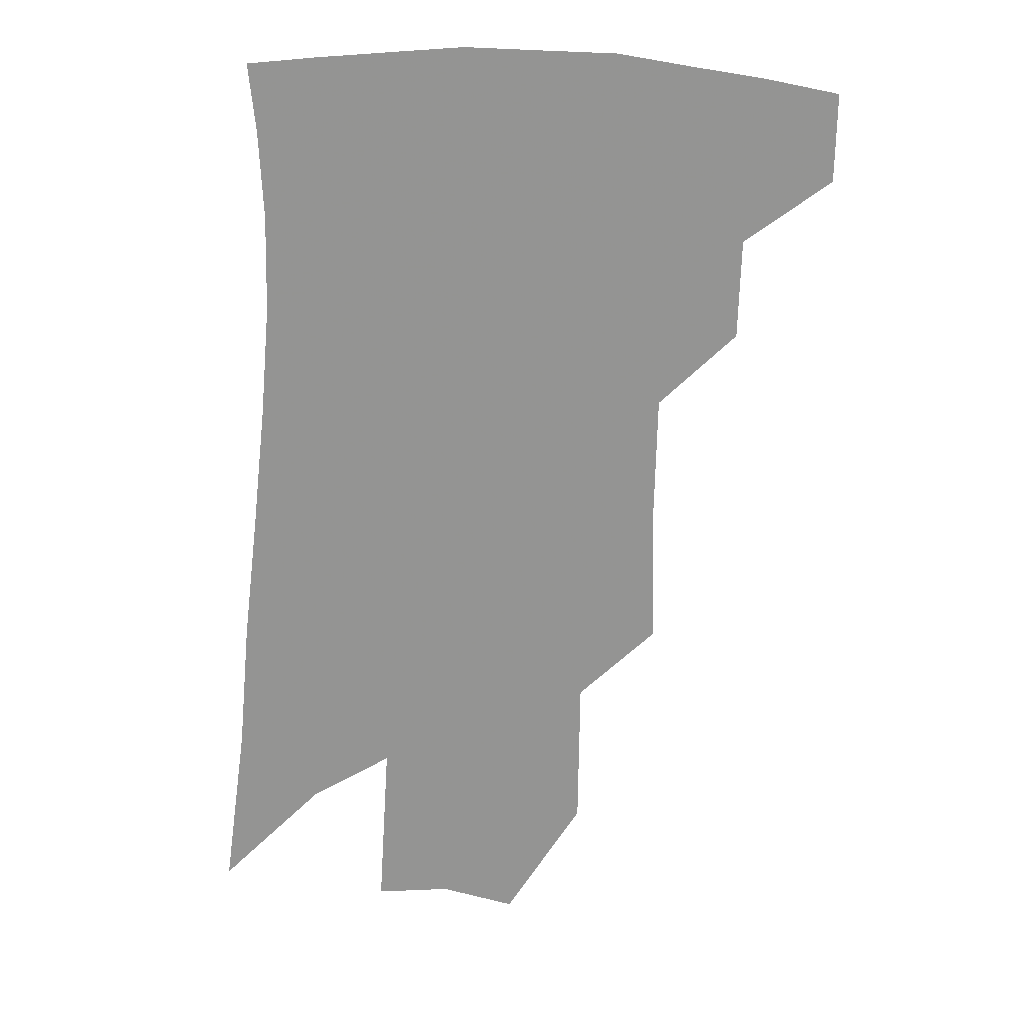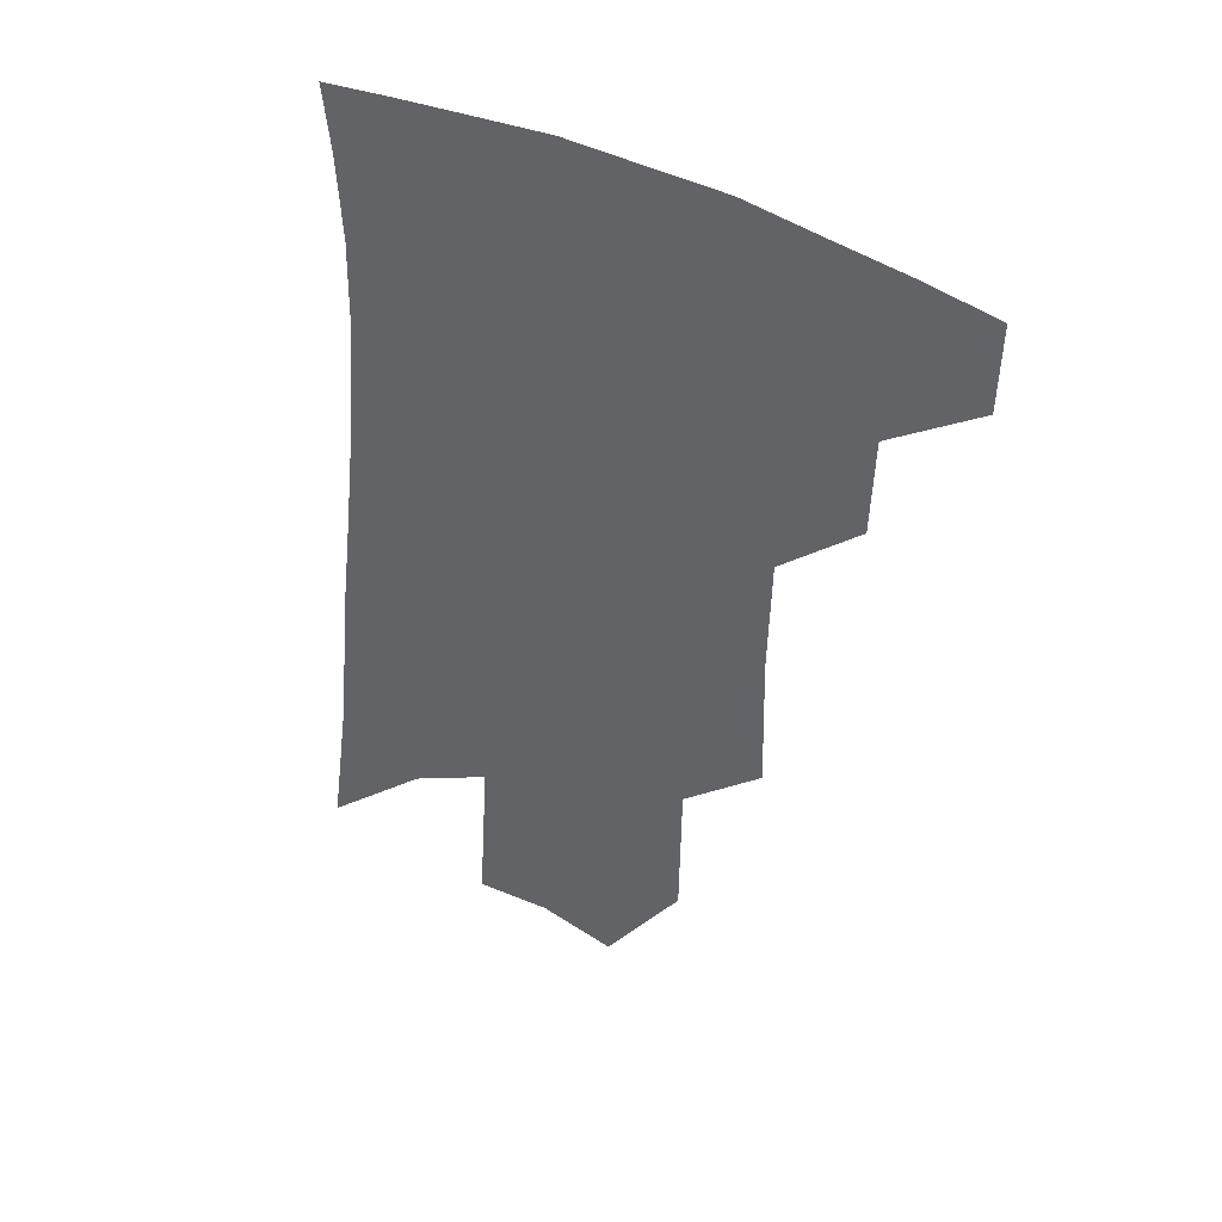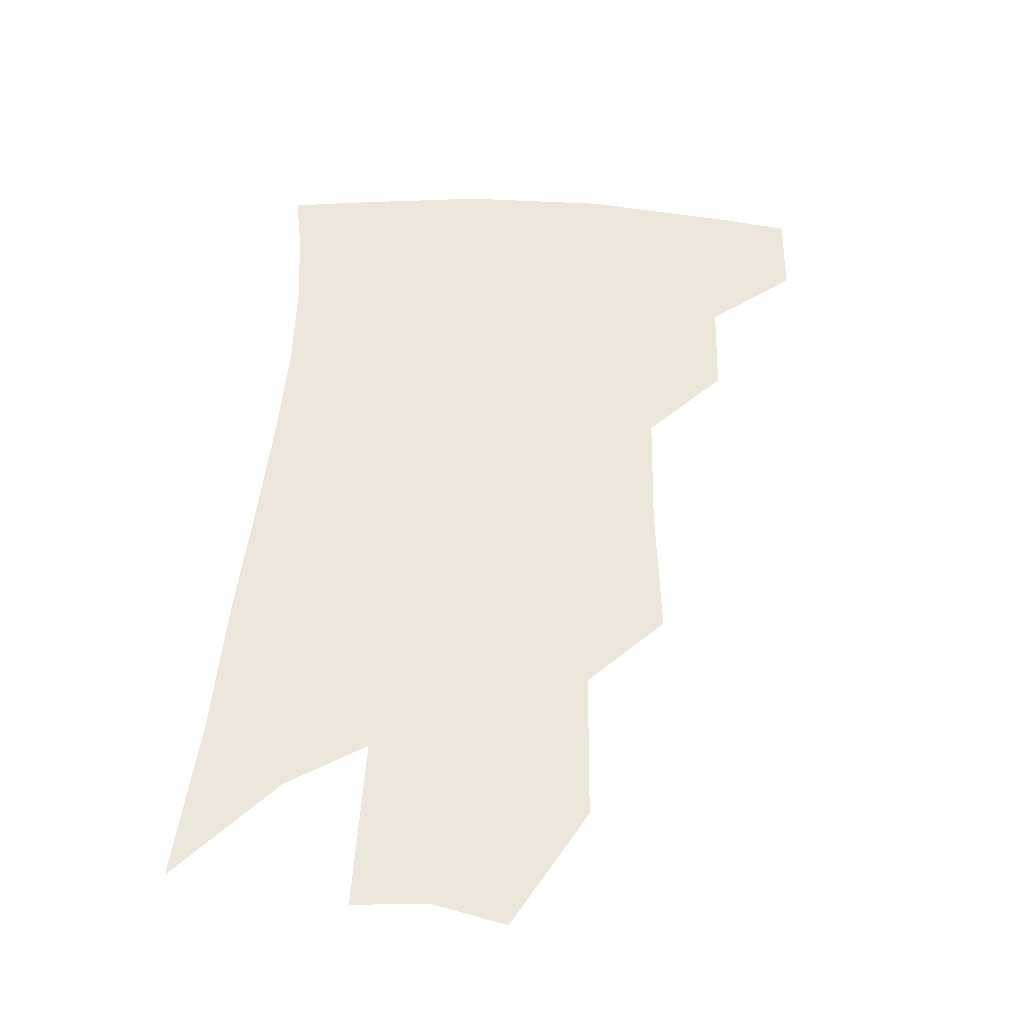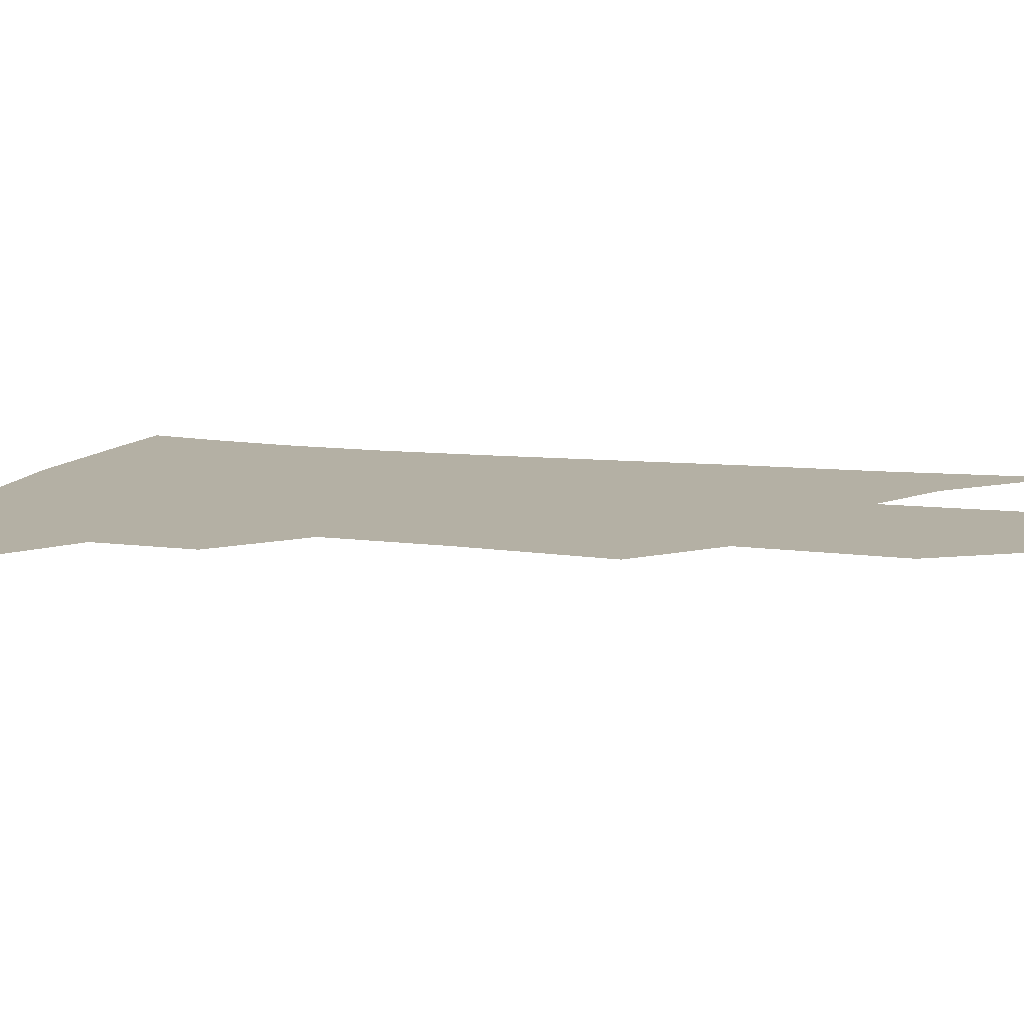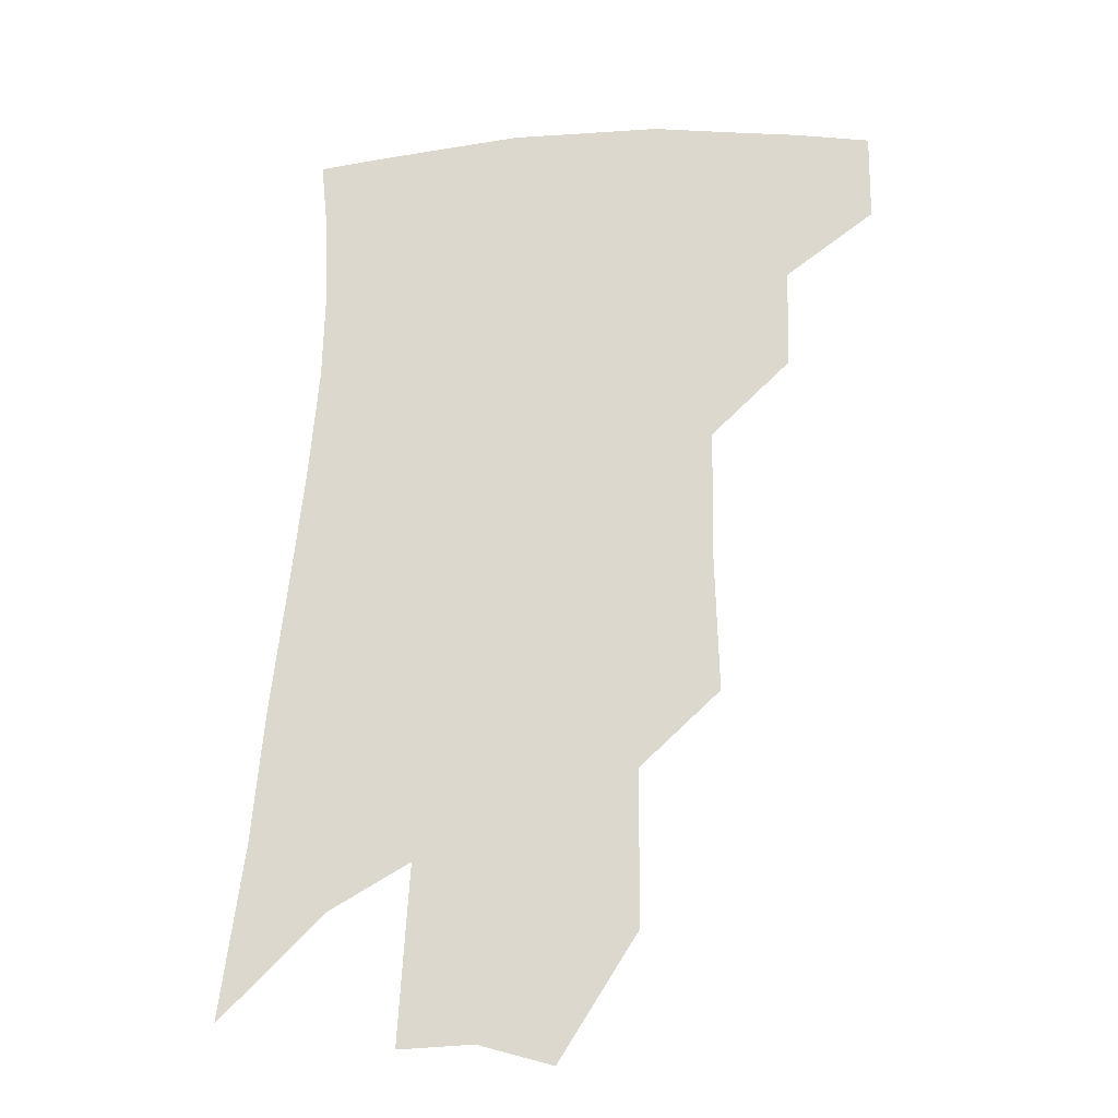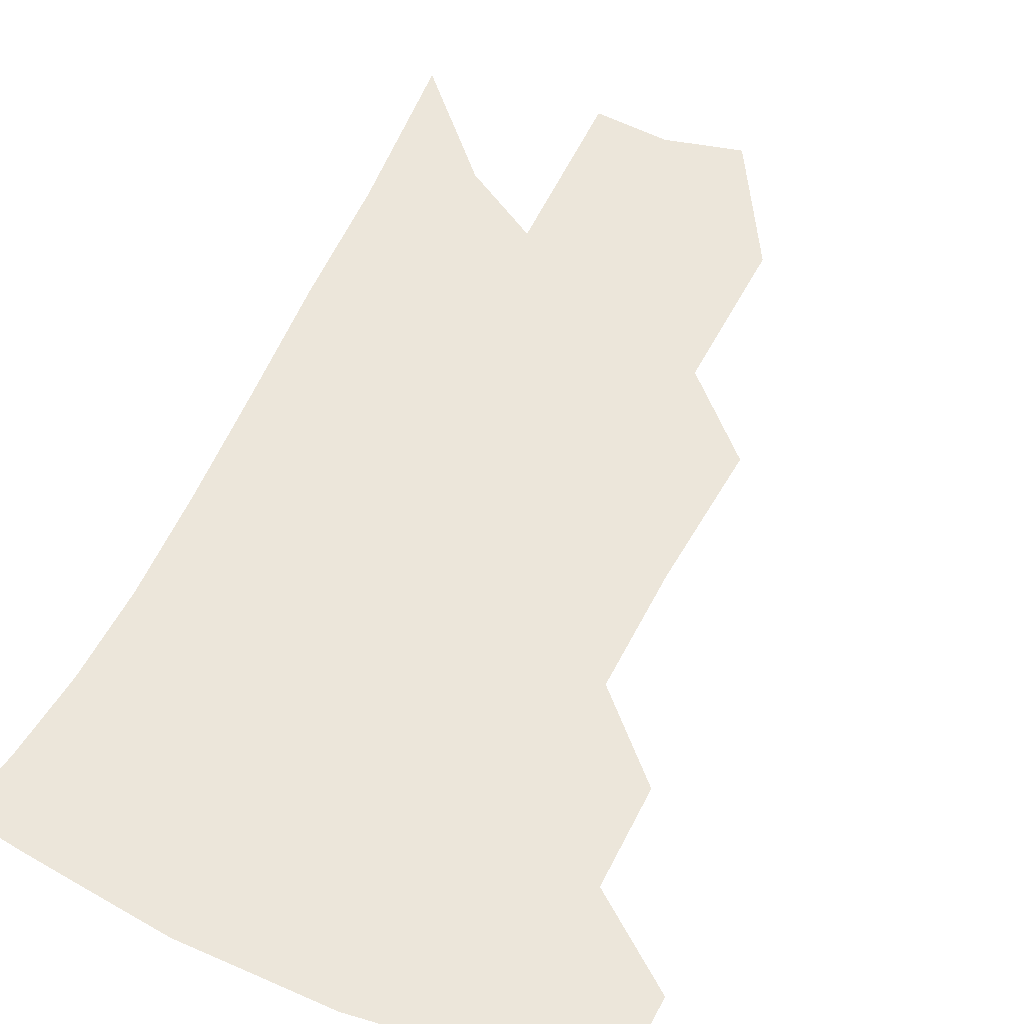
<metadata>
{"format":"obj","ext":"obj","renderer":"f3d","projection":"perspective","resolution":1024,"background":"white","views":[{"elev":23.2,"azim":178.3,"up":"+Y"},{"elev":45.3,"azim":-153.3,"up":"+Y"},{"elev":-39.7,"azim":179.3,"up":"+Y"},{"elev":11.5,"azim":-71.1,"up":"+Z"},{"elev":-23.7,"azim":-169.6,"up":"+Y"},{"elev":54.4,"azim":-152.3,"up":"+Z"}]}
</metadata>
<code>
v 480.9 375.7 0
v 480.5 403.3 0
v 509.2 325.2 0
v 508.3 356.4 0
v 507.7 385 0
v 503.2 408.1 0
v 533.2 218.6 0
v 534.4 264 0
v 533.6 302.5 0
v 534.9 340.7 0
v 533.6 366.6 0
v 530.3 389.1 0
v 526.5 412 0
v 558.3 148 0
v 557.8 196.3 0
v 558.5 245.2 0
v 556.9 279.5 0
v 556.6 316.1 0
v 556.2 345.3 0
v 555.8 371.1 0
v 553 392.5 0
v 549.3 416.1 0
v 582.4 110.5 0
v 581.9 169.2 0
v 580.8 217.3 0
v 579.2 253.5 0
v 578 289.8 0
v 577.7 323.1 0
v 577.2 348.9 0
v 576.7 372.7 0
v 575.6 394.4 0
v 573.3 417.3 0
v 605.4 117.4 0
v 603.4 175.4 0
v 601.3 218.3 0
v 599.4 258.4 0
v 598 293.7 0
v 597.5 325.1 0
v 597.6 350.9 0
v 597.8 374.2 0
v 597.9 395.4 0
v 596.1 418.4 0
v 628.5 116.7 0
v 625.2 171.4 0
v 621.9 217.9 0
v 619.5 257.8 0
v 618 291.6 0
v 617.3 322.2 0
v 617.3 350.9 0
v 618.2 374.4 0
v 619.3 395.5 0
v 619.7 416.9 0
v 650.3 157.6 0
v 644.6 208.4 0
v 642 247.1 0
v 639.1 284.5 0
v 637.1 318.4 0
v 637.1 346.7 0
v 638.1 372.1 0
v 640.2 394.9 0
v 641.8 415.5 0
v 682.4 126.3 0
v 675.3 179.6 0
v 671.5 221.2 0
v 666.7 262.5 0
v 662.5 300.7 0
v 659.5 335.5 0
v 658.8 365.7 0
v 660.1 392.9 0
v 662.2 413.8 0
f 4 5 1
f 1 5 2
f 5 6 2
f 9 10 3
f 3 10 4
f 10 11 4
f 4 11 5
f 11 12 5
f 5 12 6
f 12 13 6
f 15 16 7
f 7 16 8
f 16 17 8
f 8 17 9
f 17 18 9
f 9 18 10
f 18 19 10
f 10 19 11
f 19 20 11
f 11 20 12
f 20 21 12
f 12 21 13
f 21 22 13
f 23 24 14
f 14 24 15
f 24 25 15
f 15 25 16
f 25 26 16
f 16 26 17
f 26 27 17
f 17 27 18
f 27 28 18
f 18 28 19
f 28 29 19
f 19 29 20
f 29 30 20
f 20 30 21
f 30 31 21
f 21 31 22
f 31 32 22
f 23 33 24
f 33 34 24
f 24 34 25
f 34 35 25
f 25 35 26
f 35 36 26
f 26 36 27
f 36 37 27
f 27 37 28
f 37 38 28
f 28 38 29
f 38 39 29
f 29 39 30
f 39 40 30
f 30 40 31
f 40 41 31
f 31 41 32
f 41 42 32
f 33 43 34
f 43 44 34
f 34 44 35
f 44 45 35
f 35 45 36
f 45 46 36
f 36 46 37
f 46 47 37
f 37 47 38
f 47 48 38
f 38 48 39
f 48 49 39
f 39 49 40
f 49 50 40
f 40 50 41
f 50 51 41
f 41 51 42
f 51 52 42
f 44 53 45
f 53 54 45
f 45 54 46
f 54 55 46
f 46 55 47
f 55 56 47
f 47 56 48
f 56 57 48
f 48 57 49
f 57 58 49
f 49 58 50
f 58 59 50
f 50 59 51
f 59 60 51
f 51 60 52
f 60 61 52
f 53 62 54
f 62 63 54
f 54 63 55
f 63 64 55
f 55 64 56
f 64 65 56
f 56 65 57
f 65 66 57
f 57 66 58
f 66 67 58
f 58 67 59
f 67 68 59
f 59 68 60
f 68 69 60
f 60 69 61
f 69 70 61

</code>
